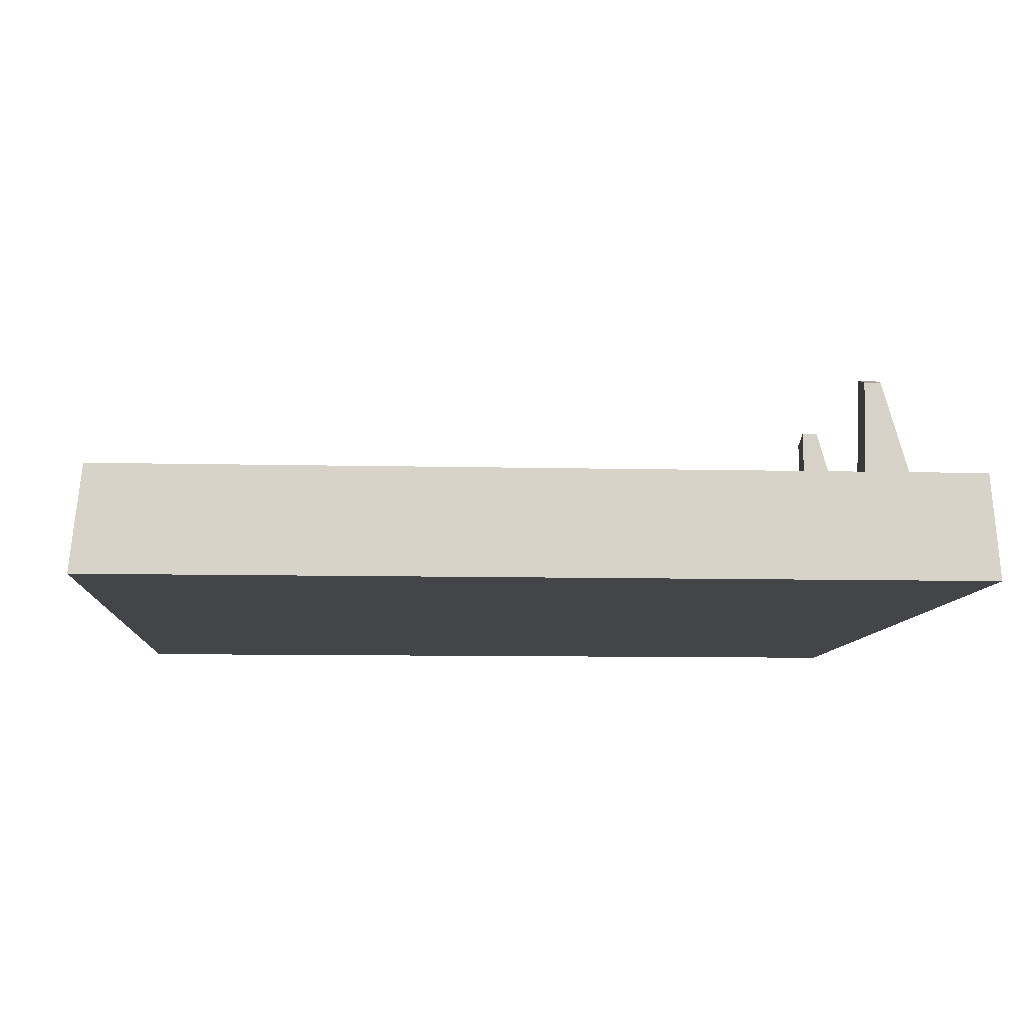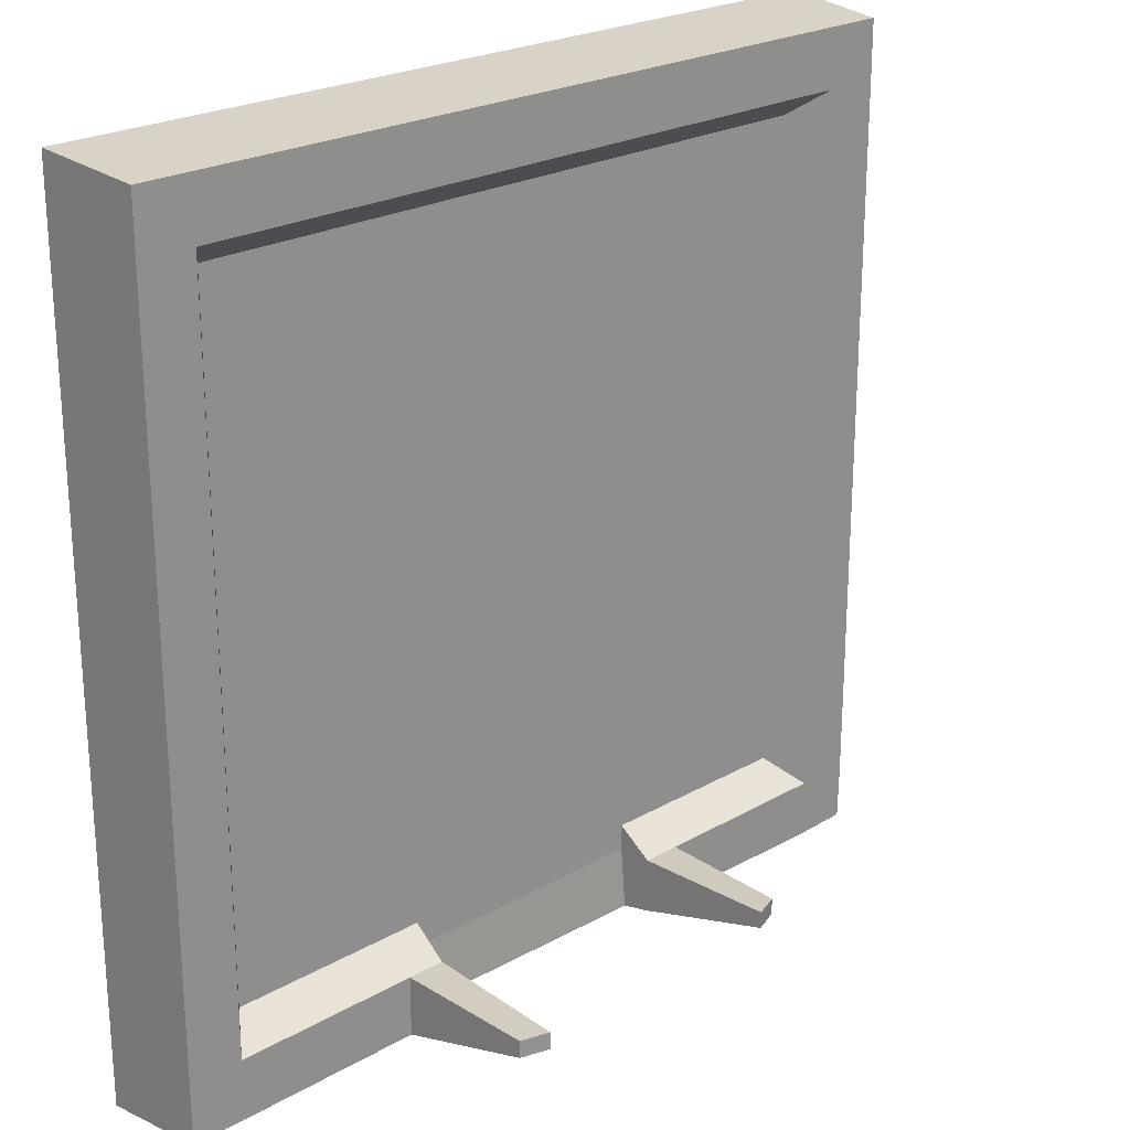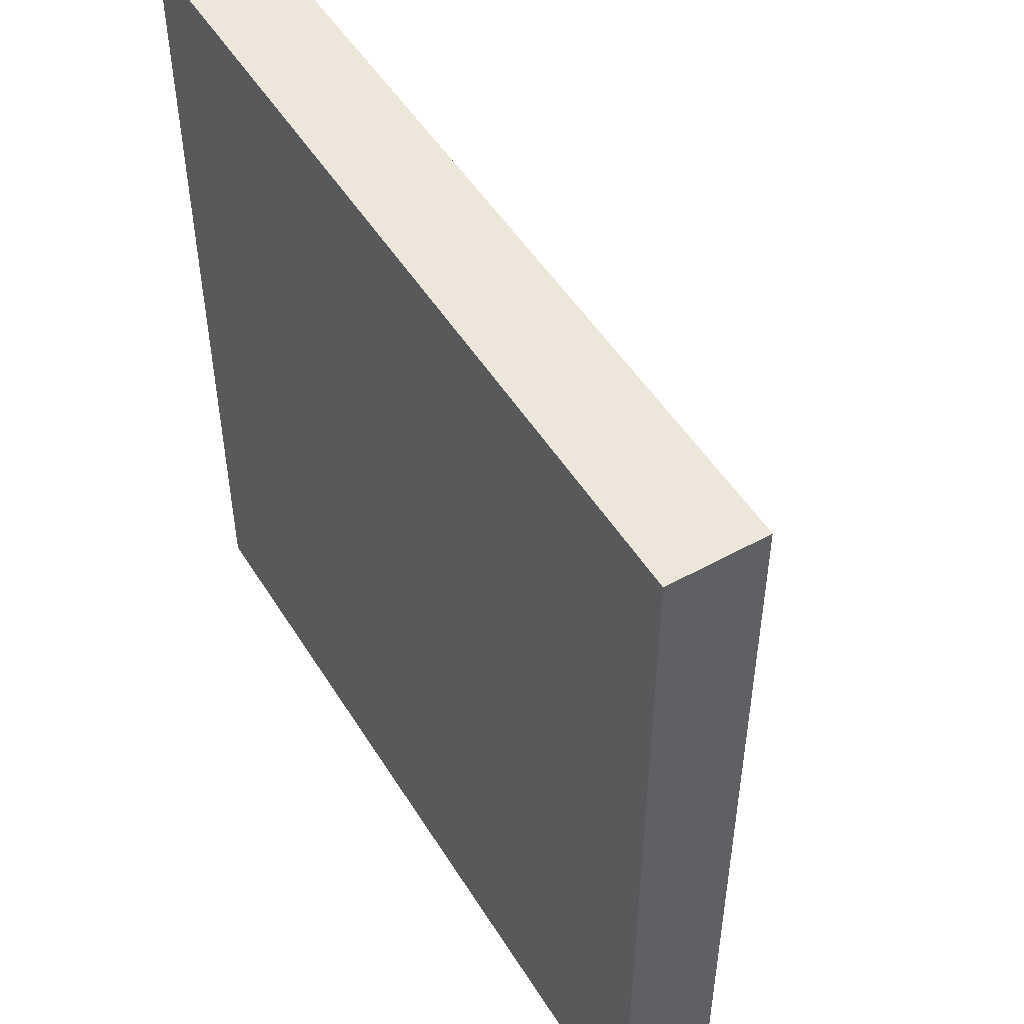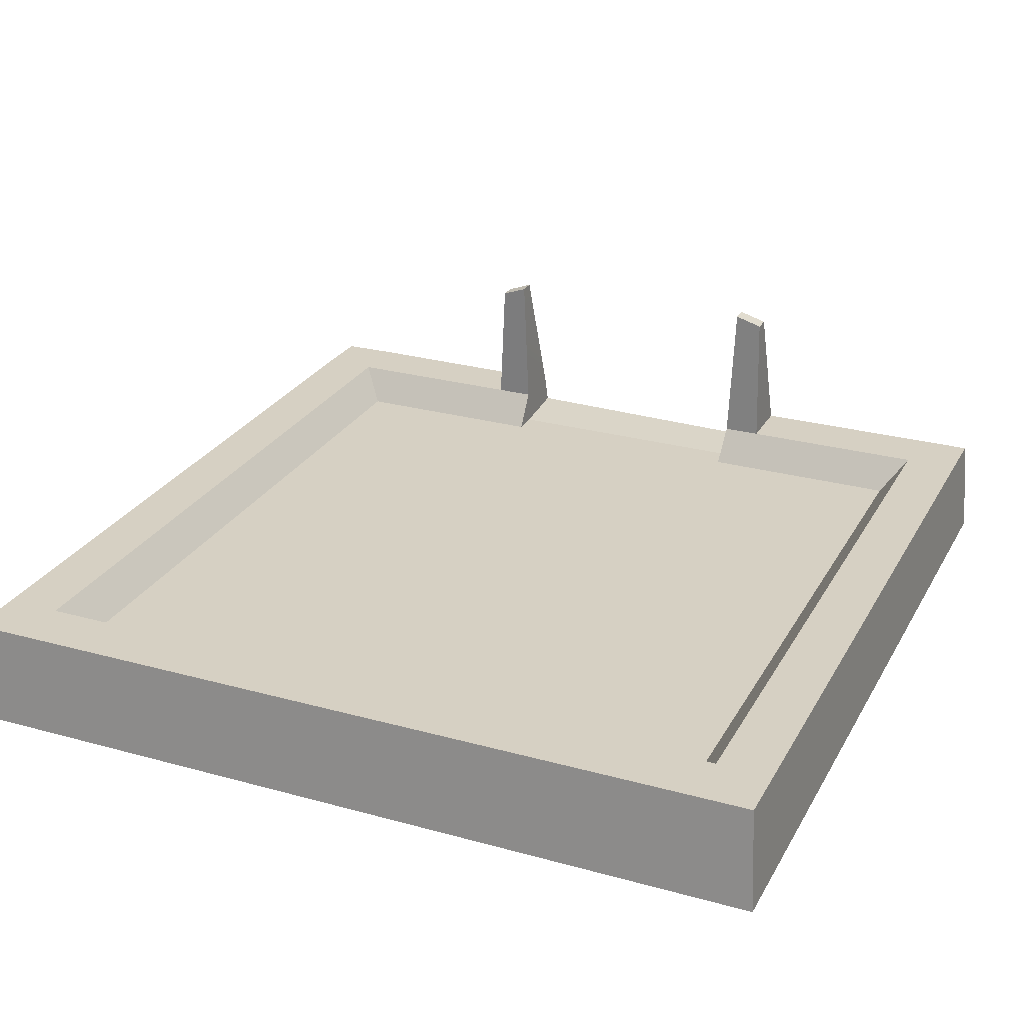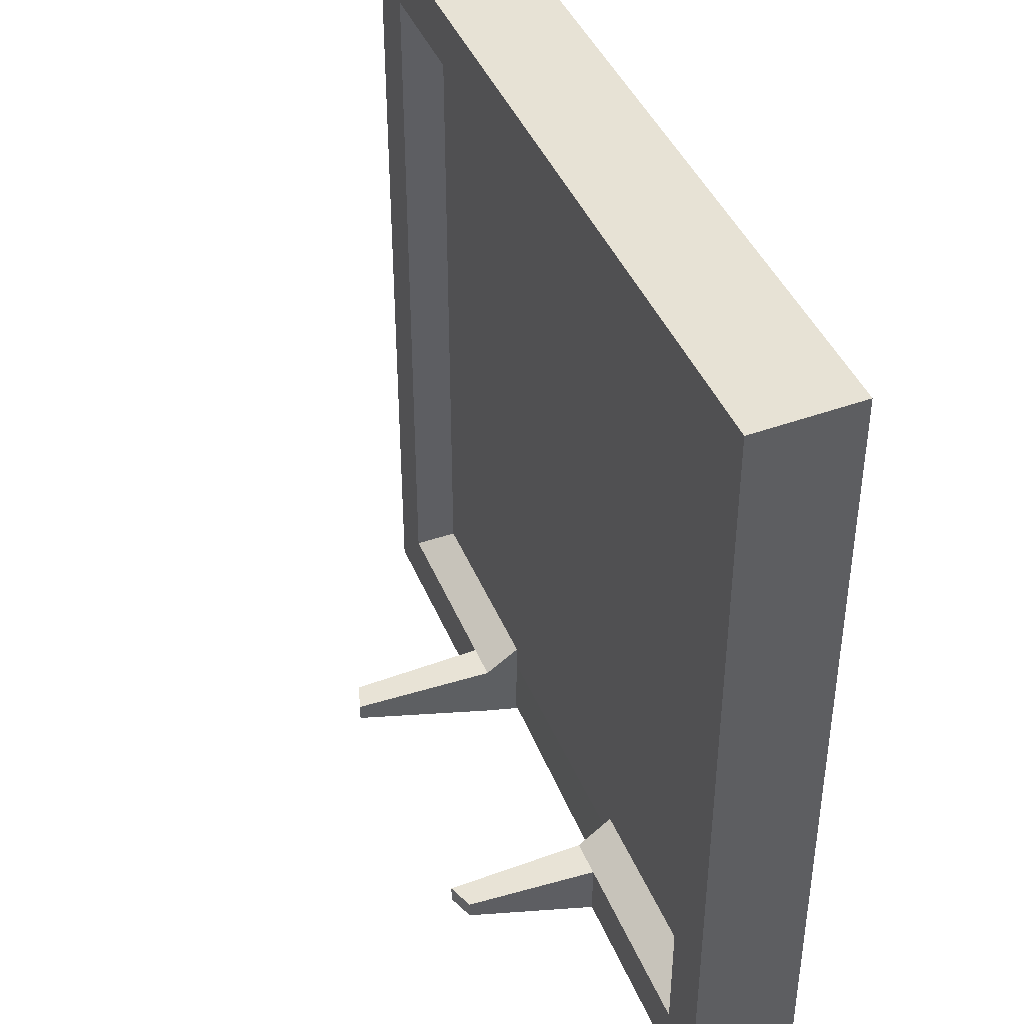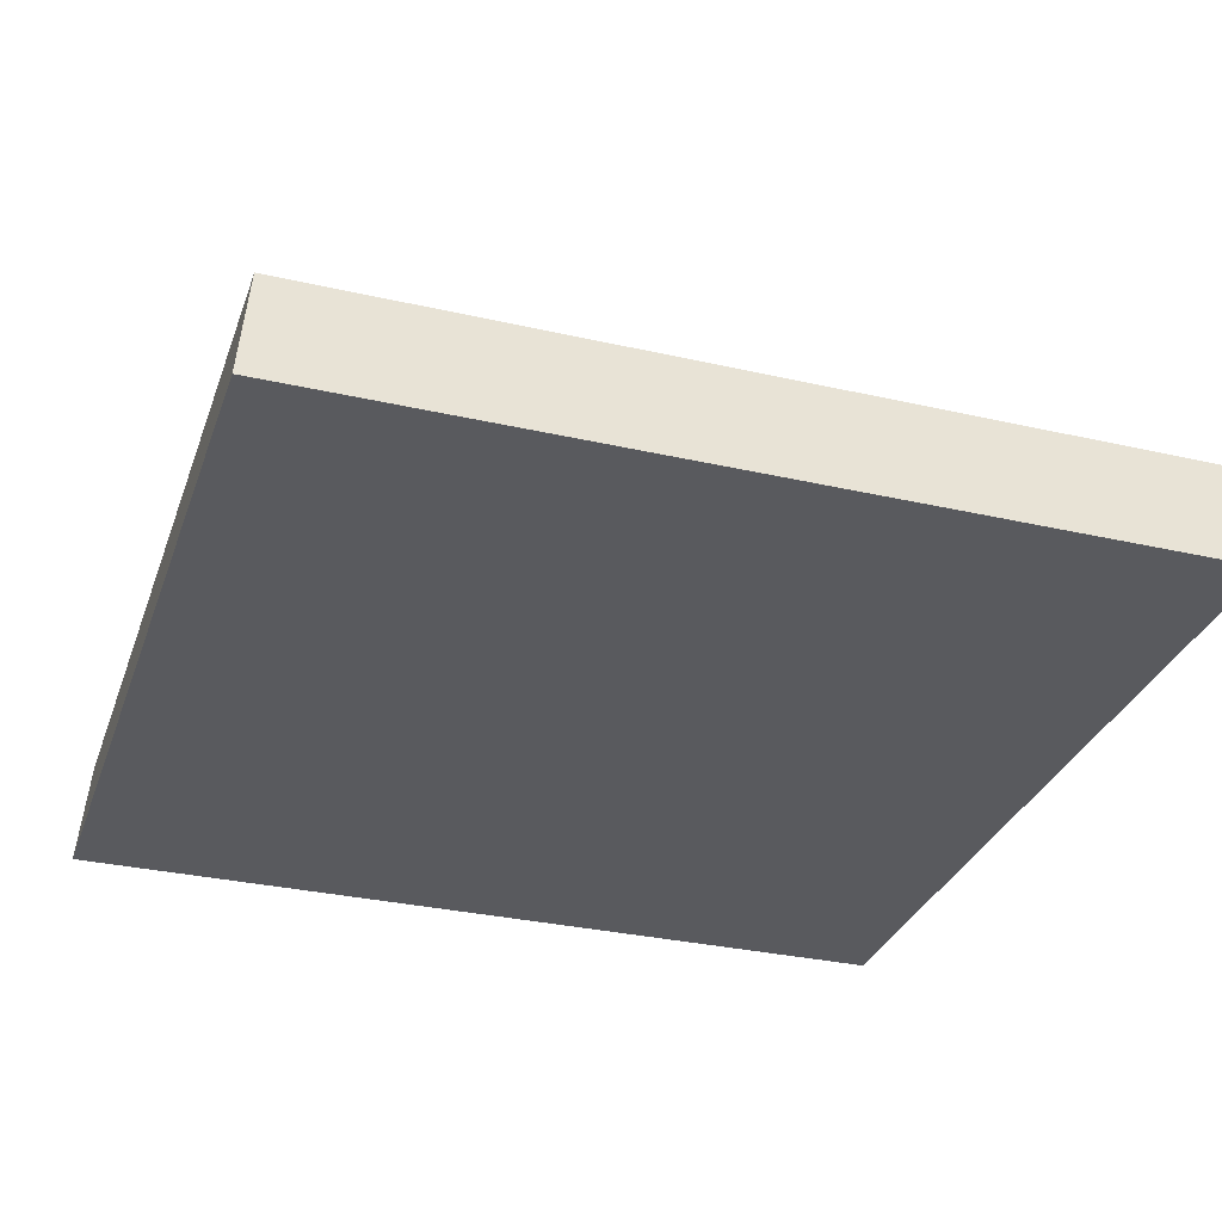
<metadata>
{"format":"obj","ext":"obj","renderer":"f3d","projection":"perspective","resolution":1024,"background":"white","views":[{"elev":-8.7,"azim":-93.8,"up":"+Z"},{"elev":23.3,"azim":-44.0,"up":"+Y"},{"elev":50.2,"azim":-120.8,"up":"+Y"},{"elev":26.5,"azim":-156.5,"up":"+Z"},{"elev":41.9,"azim":68.8,"up":"+Y"},{"elev":-31.5,"azim":-108.0,"up":"+Z"}]}
</metadata>
<code>
g meshFirpitCollision
v -1.199 -3.803 0.1114
v -1.199 -3.864 0.07164
v -1.209 -3.783 0.4088
v -1.548 -3.783 0.4088
v -1.548 -3.861 0.07164
v -1.548 -3.799 0.1114
v -3.784 -3.299 -0.5
v -3.784 -3.843 -0.5
v -3.289 -3.843 -0.5
v -3.289 -3.299 -0.5
v -3.784 3.205 -0.5
v -1.548 -3.299 -0.5
v -1.548 -3.843 -0.5
v -3.289 3.205 -0.5
v -3.784 3.73 -0.5
v -3.289 3.73 -0.5
v -1.548 3.73 -0.5
v -1.548 3.205 -0.5
v -1.199 3.73 -0.5
v -1.199 3.205 -0.5
v 1.144 3.73 -0.5
v -1.199 -3.299 -0.5
v -1.199 -3.843 -0.5
v 1.144 3.205 -0.5
v 1.495 3.73 -0.5
v 1.144 -3.299 -0.5
v 1.144 -3.843 -0.5
v 1.495 3.205 -0.5
v 3.23 3.73 -0.5
v 1.495 -3.299 -0.5
v 1.495 -3.843 -0.5
v 3.23 -3.843 -0.5
v 3.23 -3.299 -0.5
v 3.732 -3.843 -0.5
v 3.732 -3.299 -0.5
v 3.23 3.205 -0.5
v 3.732 3.73 -0.5
v 3.732 3.205 -0.5
v -3.232 -3.783 0.4088
v -3.719 -3.783 0.4088
v -3.719 -3.249 0.4088
v -3.232 -3.249 0.4088
v -1.548 -3.783 0.4088
v -1.548 -3.249 0.4088
v -3.232 3.126 0.4088
v -3.719 3.126 0.4088
v -3.232 3.64 0.4088
v -3.719 3.64 0.4088
v -1.548 3.126 0.4088
v -1.548 3.64 0.4088
v -1.199 3.126 0.4088
v -1.199 3.64 0.4088
v 1.144 3.126 0.4088
v 1.144 3.64 0.4088
v 1.495 3.126 0.4088
v 1.495 3.64 0.4088
v 3.188 3.64 0.4088
v 3.188 3.126 0.4088
v 3.681 3.64 0.4088
v 3.681 3.126 0.4088
v 3.188 -3.249 0.4088
v 3.681 -3.249 0.4088
v 3.669 -3.75 0.4088
v 3.188 -3.762 0.4088
v 1.495 -3.249 0.4088
v 1.495 -3.744 0.4088
v -3.289 -3.843 -0.5
v -3.784 -3.843 -0.5
v -3.719 -3.783 0.4088
v -3.232 -3.783 0.4088
v -1.548 -3.799 0.1114
v -1.548 -3.843 -0.5
v -1.548 -3.783 0.4088
v -1.199 -3.803 0.1114
v -1.199 -3.843 -0.5
v -1.199 -3.864 0.07164
v -1.548 -3.861 0.07164
v -1.209 -3.783 0.4088
v 3.732 -3.299 -0.5
v 3.732 -3.843 -0.5
v 3.669 -3.75 0.4088
v 3.681 -3.249 0.4088
v 3.732 3.205 -0.5
v 3.681 3.126 0.4088
v 3.681 3.64 0.4088
v 3.732 3.73 -0.5
v 3.23 3.73 -0.5
v 3.732 3.73 -0.5
v 3.681 3.64 0.4088
v 3.188 3.64 0.4088
v 1.495 3.73 -0.5
v 1.495 3.64 0.4088
v 1.144 3.73 -0.5
v 1.144 3.64 0.4088
v -1.199 3.64 0.4088
v -1.199 3.73 -0.5
v -1.548 3.73 -0.5
v -1.548 3.64 0.4088
v -3.232 3.64 0.4088
v -3.289 3.73 -0.5
v -3.719 3.64 0.4088
v -3.784 3.73 -0.5
v -3.784 3.205 -0.5
v -3.784 3.73 -0.5
v -3.719 3.64 0.4088
v -3.719 3.126 0.4088
v -3.784 -3.299 -0.5
v -3.719 -3.249 0.4088
v -3.719 -3.783 0.4088
v -3.784 -3.843 -0.5
v 3.23 -3.843 -0.5
v 3.669 -3.75 0.4088
v 3.732 -3.843 -0.5
v 3.188 -3.762 0.4088
v 1.495 -3.797 0.1502
v 1.495 -3.843 -0.5
v 1.495 -3.744 0.4088
v 1.144 -3.8 0.1502
v 1.144 -3.843 -0.5
v 1.153 -3.744 0.4088
v 2.962 2.9 0.1014
v 2.962 -3.023 0.1014
v 1.495 -3.023 0.1014
v 1.495 2.9 0.1014
v 1.144 2.9 0.1014
v 1.144 -3.023 0.1014
v -1.199 2.9 0.1014
v -1.199 -3.023 0.1014
v -1.548 2.9 0.1014
v -1.548 -3.023 0.1014
v -3.006 2.9 0.1014
v -3.006 -3.023 0.1014
v -3.232 3.126 0.4088
v -3.006 2.9 0.1014
v -3.006 -3.023 0.1014
v -3.232 -3.249 0.4088
v -1.548 -3.249 0.4088
v -3.232 -3.249 0.4088
v -3.006 -3.023 0.1014
v -1.548 -3.023 0.1014
v -1.199 -3.023 0.1014
v -1.209 -3.249 0.4088
v 3.188 -3.249 0.4088
v 2.962 -3.023 0.1014
v 2.962 2.9 0.1014
v 3.188 3.126 0.4088
v 1.495 3.126 0.4088
v 3.188 3.126 0.4088
v 2.962 2.9 0.1014
v 1.495 2.9 0.1014
v 1.144 3.126 0.4088
v 1.144 2.9 0.1014
v -1.199 3.126 0.4088
v -1.199 2.9 0.1014
v -1.548 3.126 0.4088
v -1.548 2.9 0.1014
v -3.232 3.126 0.4088
v -3.006 2.9 0.1014
v 1.443 -3.396 1.586
v 1.209 -3.396 1.673
v 1.209 -3.248 1.673
v 1.443 -3.248 1.586
v 1.495 -3.023 0.1014
v 1.153 -3.249 0.4088
v 1.144 -3.023 0.1014
v 1.495 -3.249 0.4088
v 3.188 -3.249 0.4088
v 2.962 -3.023 0.1014
v 1.153 -3.249 0.4088
v 1.144 -3.249 0.1014
v 1.144 -3.023 0.1014
v 1.153 -3.744 0.4088
v 1.144 -3.8 0.1502
v 1.209 -3.396 1.673
v 1.209 -3.248 1.673
v -1.209 -3.249 0.4088
v -1.199 -3.023 0.1014
v -1.199 -3.249 0.1014
v -1.199 -3.803 0.1114
v -1.209 -3.783 0.4088
v -1.254 -3.281 1.717
v -1.254 -3.435 1.717
v 1.144 -3.023 0.1014
v 1.144 -3.249 0.1014
v -1.199 -3.249 0.1014
v -1.199 -3.023 0.1014
v 1.144 -3.249 0.1014
v 1.144 -3.8 0.1502
v -1.199 -3.803 0.1114
v -1.199 -3.249 0.1014
v 1.144 -3.8 0.1502
v 1.144 -3.843 -0.5
v -1.199 -3.843 -0.5
v -1.199 -3.803 0.1114
v -1.254 -3.435 1.717
v -1.508 -3.435 1.643
v -1.508 -3.281 1.643
v -1.254 -3.281 1.717
v 1.153 -3.744 0.4088
v 1.209 -3.396 1.673
v 1.443 -3.396 1.586
v 1.495 -3.744 0.4088
v 1.495 -3.744 0.4088
v 1.443 -3.396 1.586
v 1.443 -3.248 1.586
v 1.495 -3.249 0.4088
v 1.495 -3.249 0.4088
v 1.443 -3.248 1.586
v 1.209 -3.248 1.673
v 1.153 -3.249 0.4088
v -1.209 -3.249 0.4088
v -1.254 -3.281 1.717
v -1.508 -3.281 1.643
v -1.548 -3.249 0.4088
v -1.548 -3.249 0.4088
v -1.508 -3.281 1.643
v -1.508 -3.435 1.643
v -1.548 -3.783 0.4088
v -1.548 -3.783 0.4088
v -1.508 -3.435 1.643
v -1.254 -3.435 1.717
v -1.209 -3.783 0.4088
v -1.548 -3.799 0.1114
v -1.548 -3.861 0.07164
v -1.199 -3.864 0.07164
v -1.199 -3.803 0.1114
g meshFirpitCollision_0
f 3 2 1
f 6 5 4
f 9 8 7
f 10 9 7
f 10 7 11
f 10 12 9
f 12 13 9
f 14 10 11
f 14 11 15
f 16 14 15
f 14 16 17
f 14 18 10
f 18 14 17
f 18 12 10
f 18 17 19
f 20 18 19
f 18 20 12
f 20 19 21
f 12 22 13
f 20 22 12
f 22 23 13
f 24 20 21
f 20 24 22
f 24 21 25
f 22 26 23
f 24 26 22
f 26 27 23
f 28 24 25
f 24 28 26
f 28 25 29
f 26 30 27
f 28 30 26
f 30 31 27
f 31 30 32
f 30 33 32
f 30 28 33
f 32 33 34
f 33 35 34
f 36 28 29
f 28 36 33
f 33 36 35
f 36 29 37
f 36 38 35
f 38 36 37
f 41 40 39
f 42 41 39
f 42 39 43
f 44 42 43
f 41 42 45
f 46 41 45
f 46 45 47
f 48 46 47
f 45 49 47
f 49 50 47
f 49 51 50
f 51 52 50
f 51 53 52
f 53 54 52
f 53 55 54
f 55 56 54
f 56 55 57
f 55 58 57
f 57 58 59
f 58 60 59
f 58 61 60
f 61 62 60
f 62 61 63
f 61 64 63
f 61 65 64
f 65 66 64
f 69 68 67
f 70 69 67
f 71 70 67
f 72 71 67
f 70 71 73
f 74 71 72
f 75 74 72
f 73 77 76
f 78 73 76
f 81 80 79
f 82 81 79
f 82 79 83
f 84 82 83
f 85 84 83
f 86 85 83
f 89 88 87
f 90 89 87
f 90 87 91
f 92 90 91
f 92 91 93
f 94 92 93
f 95 94 93
f 96 95 93
f 95 96 97
f 98 95 97
f 99 98 97
f 100 99 97
f 101 99 100
f 102 101 100
f 105 104 103
f 106 105 103
f 106 103 107
f 108 106 107
f 109 108 107
f 110 109 107
f 113 112 111
f 112 114 111
f 114 115 111
f 115 116 111
f 117 115 114
f 115 118 116
f 118 115 117
f 118 119 116
f 120 118 117
f 123 122 121
f 124 123 121
f 123 124 125
f 126 123 125
f 126 125 127
f 128 126 127
f 128 127 129
f 130 128 129
f 130 129 131
f 132 130 131
f 135 134 133
f 136 135 133
f 139 138 137
f 140 139 137
f 140 137 141
f 137 142 141
f 145 144 143
f 146 145 143
f 149 148 147
f 150 149 147
f 150 147 151
f 152 150 151
f 152 151 153
f 154 152 153
f 154 153 155
f 156 154 155
f 156 155 157
f 158 156 157
f 161 160 159
f 162 161 159
f 165 164 163
f 164 166 163
f 163 166 167
f 168 163 167
f 171 170 169
f 169 170 172
f 170 173 172
f 172 174 169
f 174 175 169
f 178 177 176
f 179 178 176
f 180 179 176
f 176 181 180
f 181 182 180
f 185 184 183
f 186 185 183
f 189 188 187
f 190 189 187
f 193 192 191
f 194 193 191
f 197 196 195
f 198 197 195
f 201 200 199
f 202 201 199
f 205 204 203
f 206 205 203
f 209 208 207
f 210 209 207
f 213 212 211
f 214 213 211
f 217 216 215
f 218 217 215
f 221 220 219
f 222 221 219
f 225 224 223
f 226 225 223

</code>
